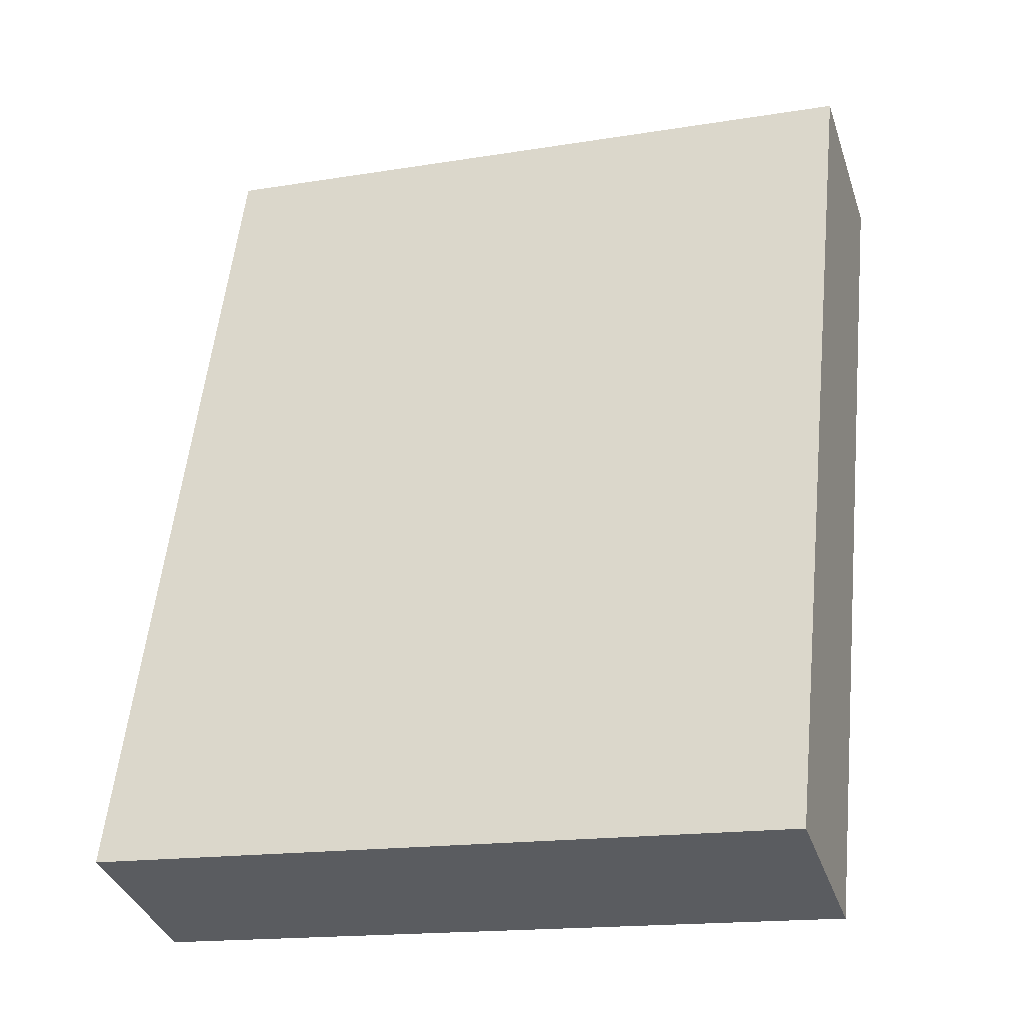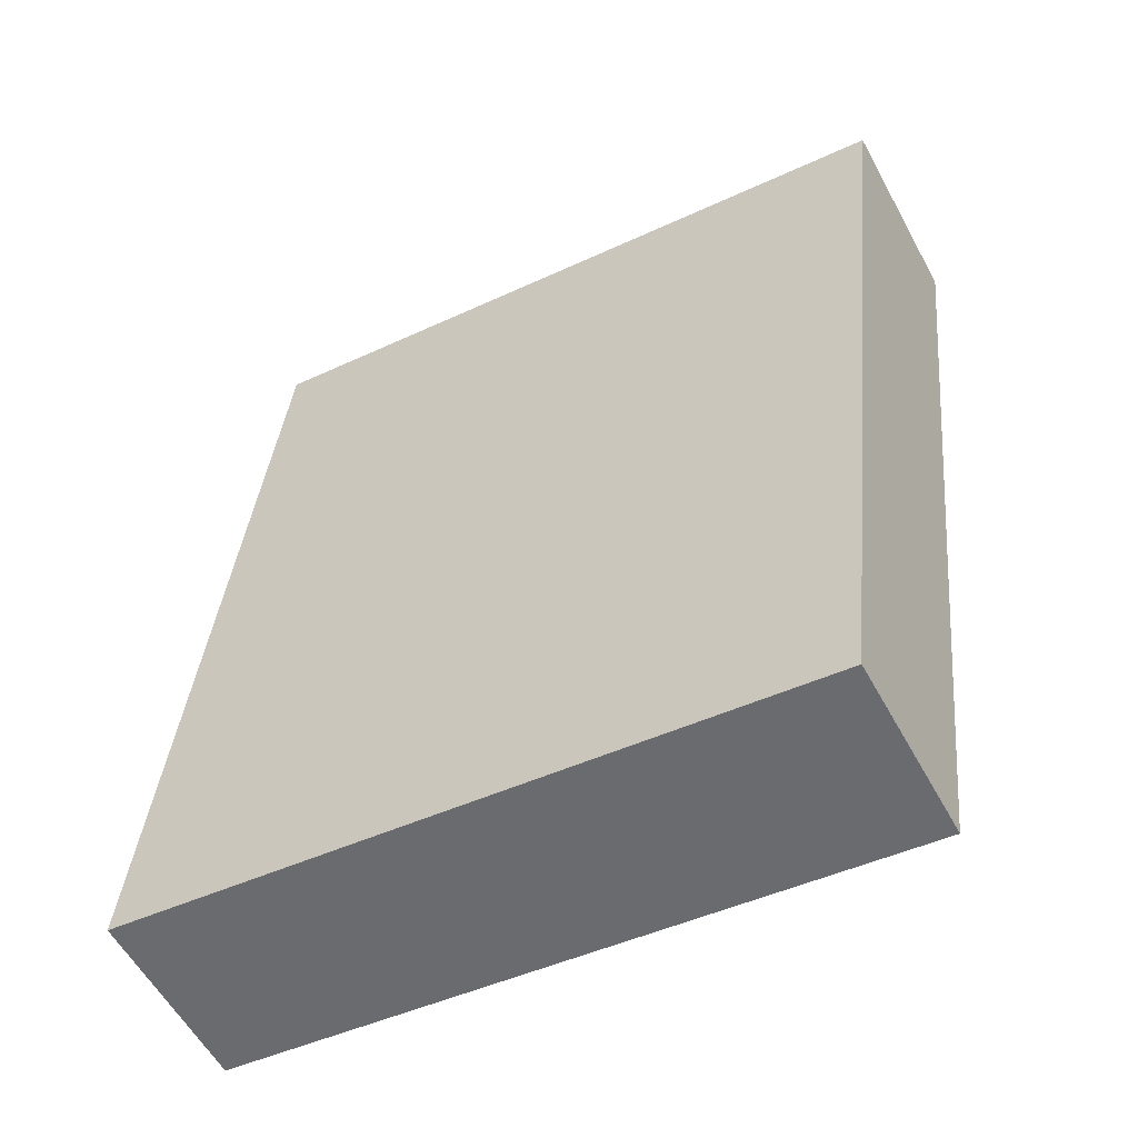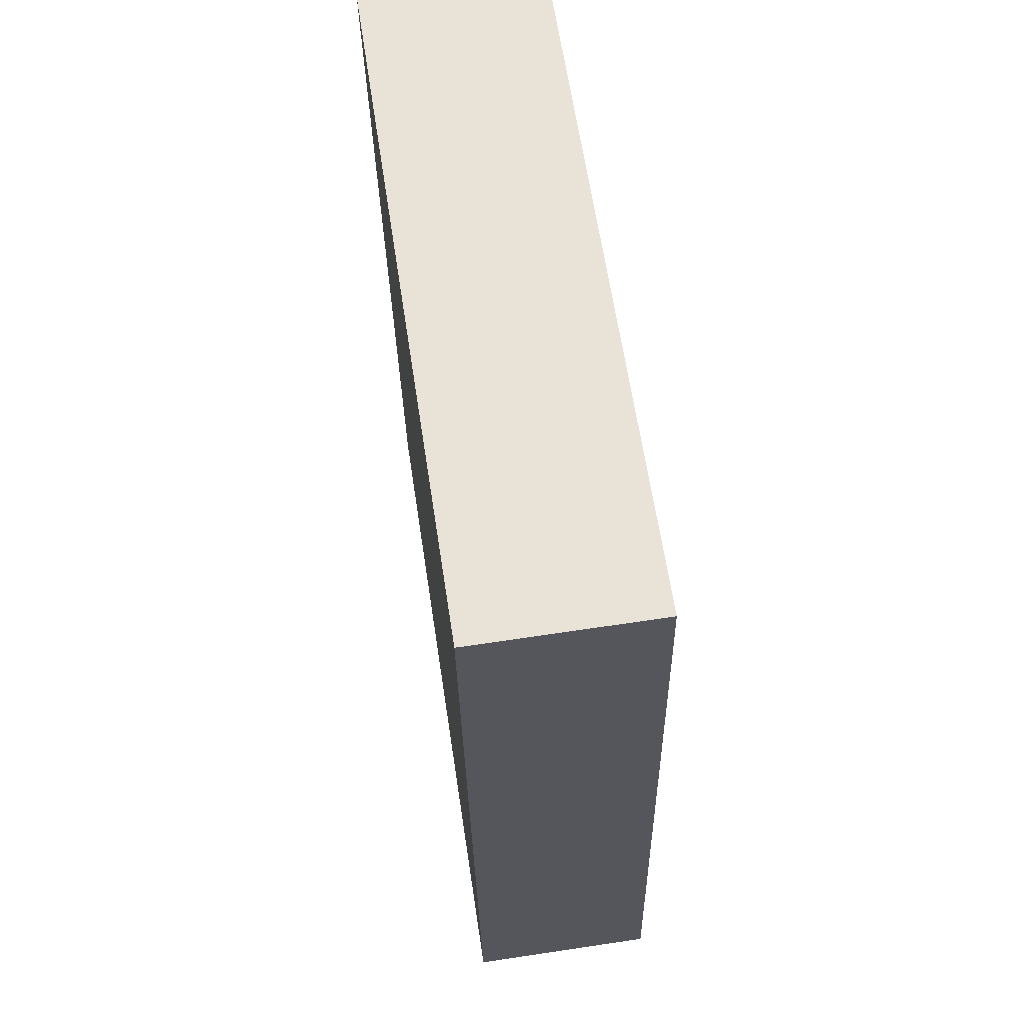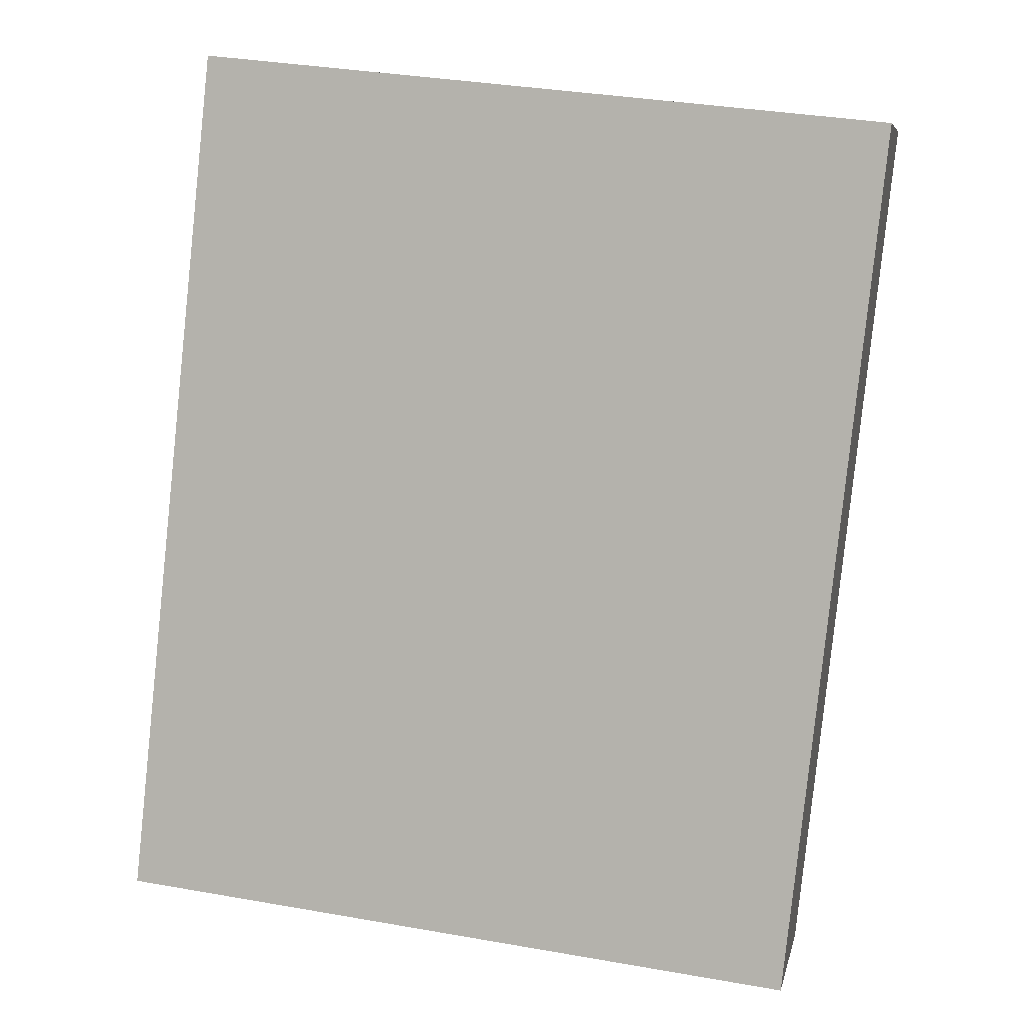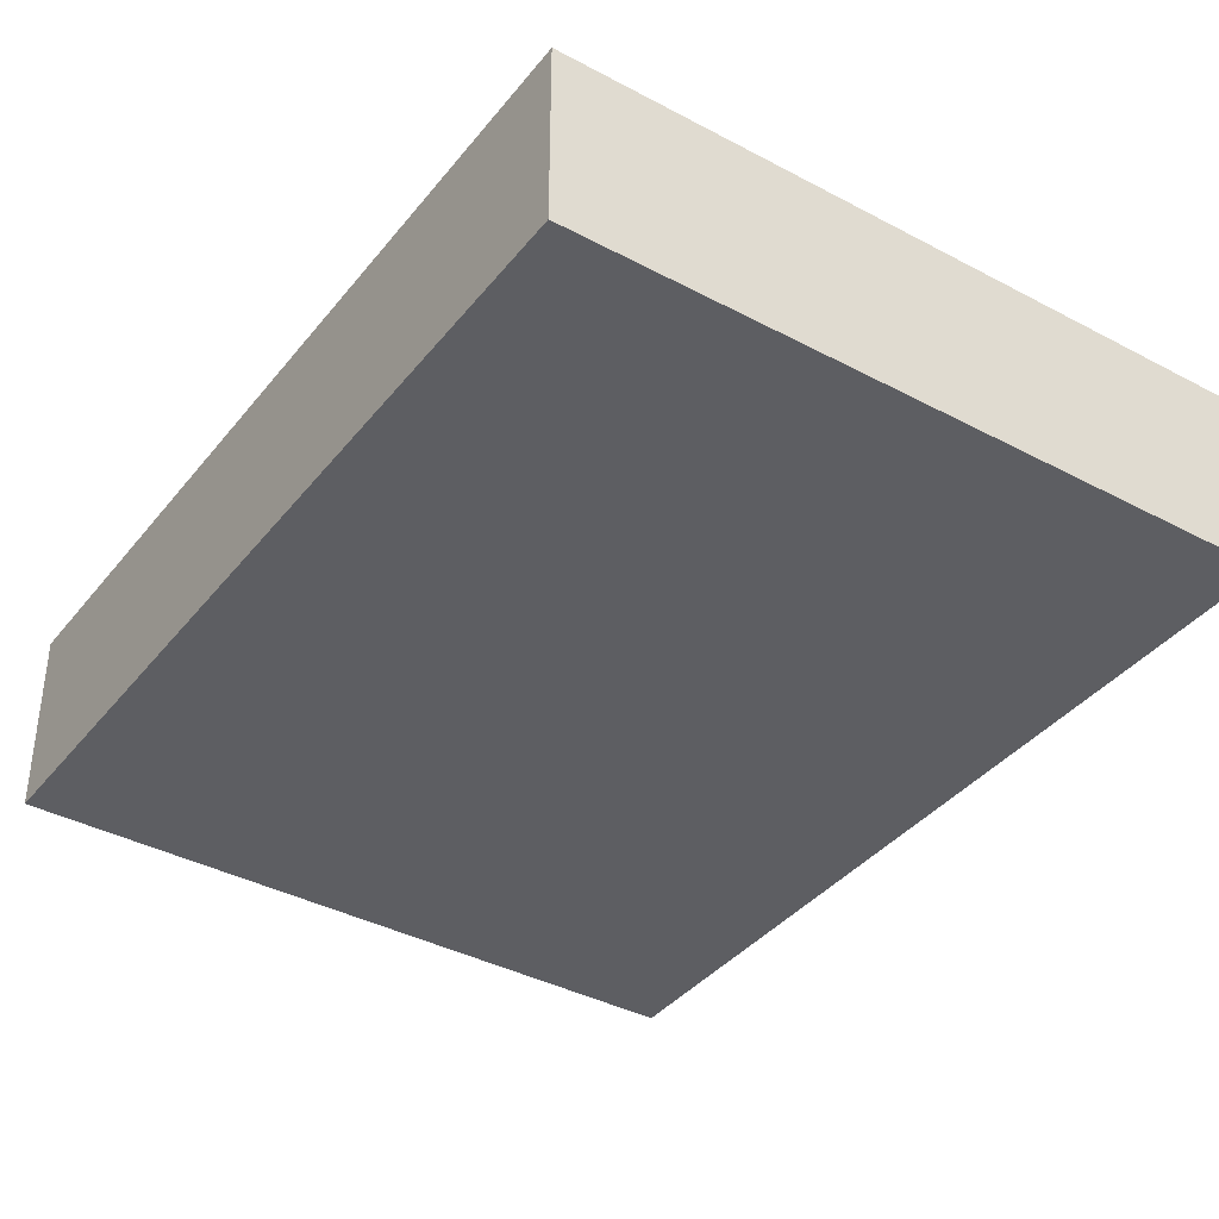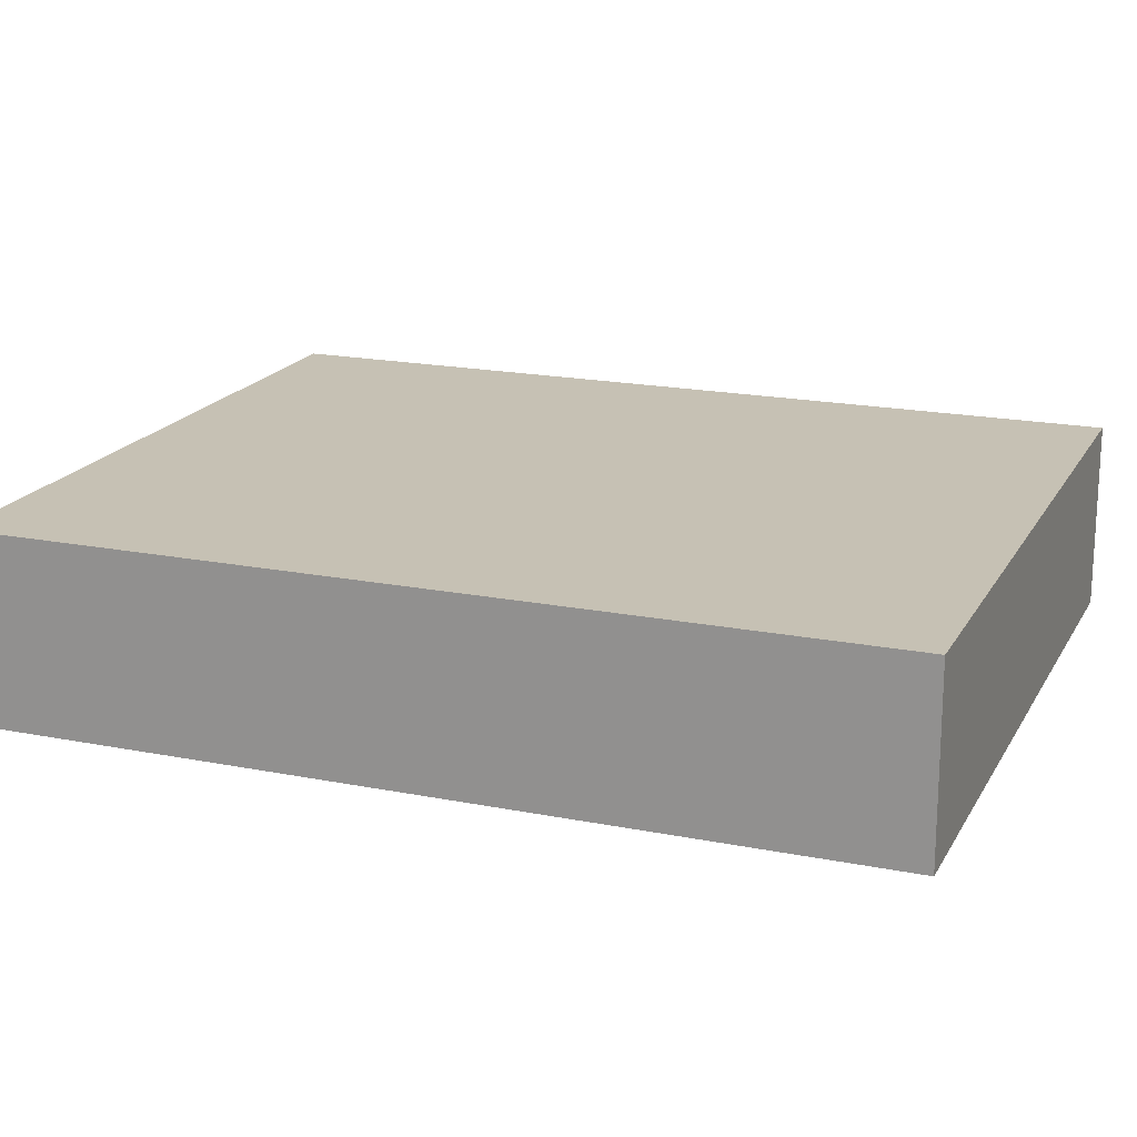
<metadata>
{"format":"obj","ext":"obj","renderer":"f3d","projection":"perspective","resolution":1024,"background":"white","views":[{"elev":-36.3,"azim":-162.5,"up":"+Z"},{"elev":-57.0,"azim":-151.7,"up":"+Z"},{"elev":68.2,"azim":81.5,"up":"+Z"},{"elev":6.9,"azim":-168.5,"up":"+Z"},{"elev":-38.4,"azim":139.8,"up":"+Y"},{"elev":18.5,"azim":-75.2,"up":"+Y"}]}
</metadata>
<code>
v  2.078 0.554 0.225
v  0.284 0.554 -2.622
v  0 0.554 3.392e-17
v  2.362 0.554 -2.396
v  0.284 1.606e-16 -2.622
v  0 0 0
v  2.078 -1.378e-17 0.225
v  2.362 1.467e-16 -2.396
g defaultobject
f 1 2 3
f 2 1 4
f 5 3 2
f 3 5 6
f 6 1 3
f 1 6 7
f 7 4 1
f 4 7 8
f 8 2 4
f 2 8 5
f 8 6 5
f 6 8 7

</code>
